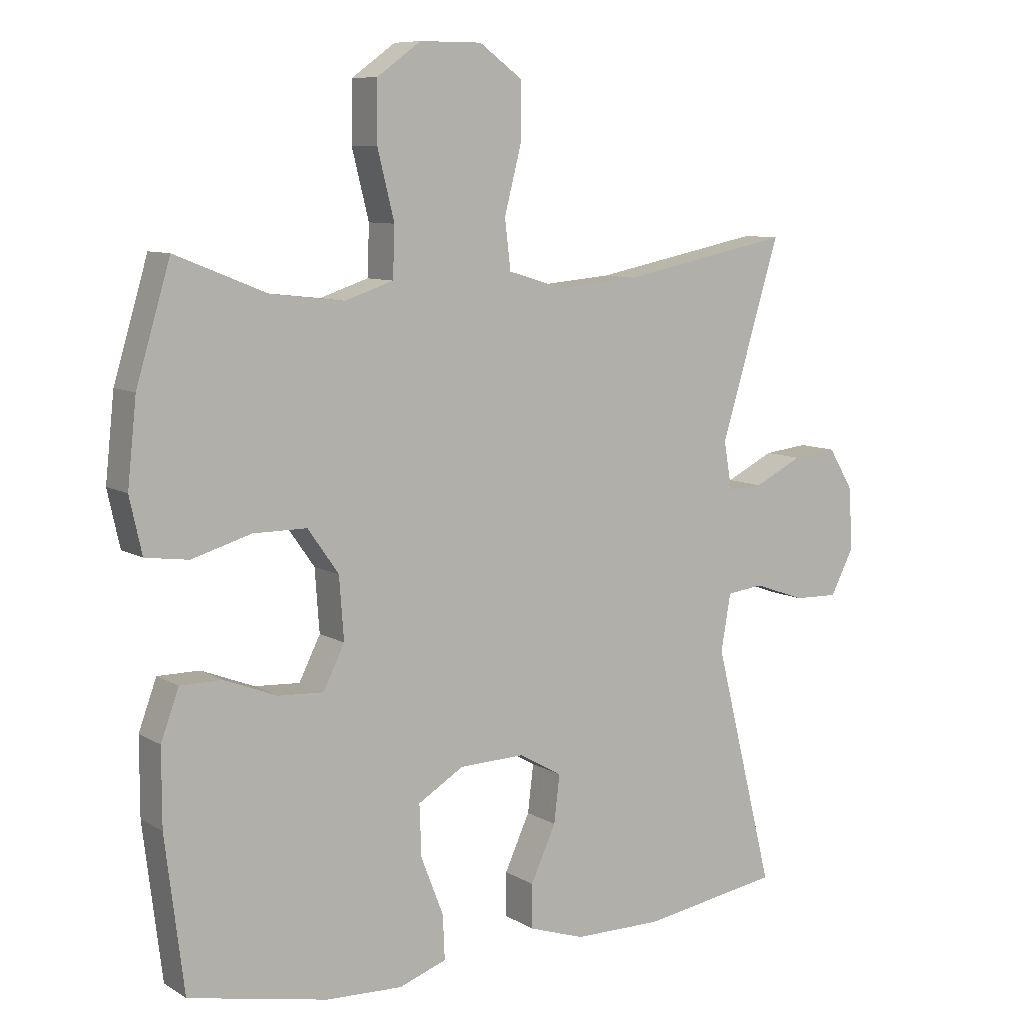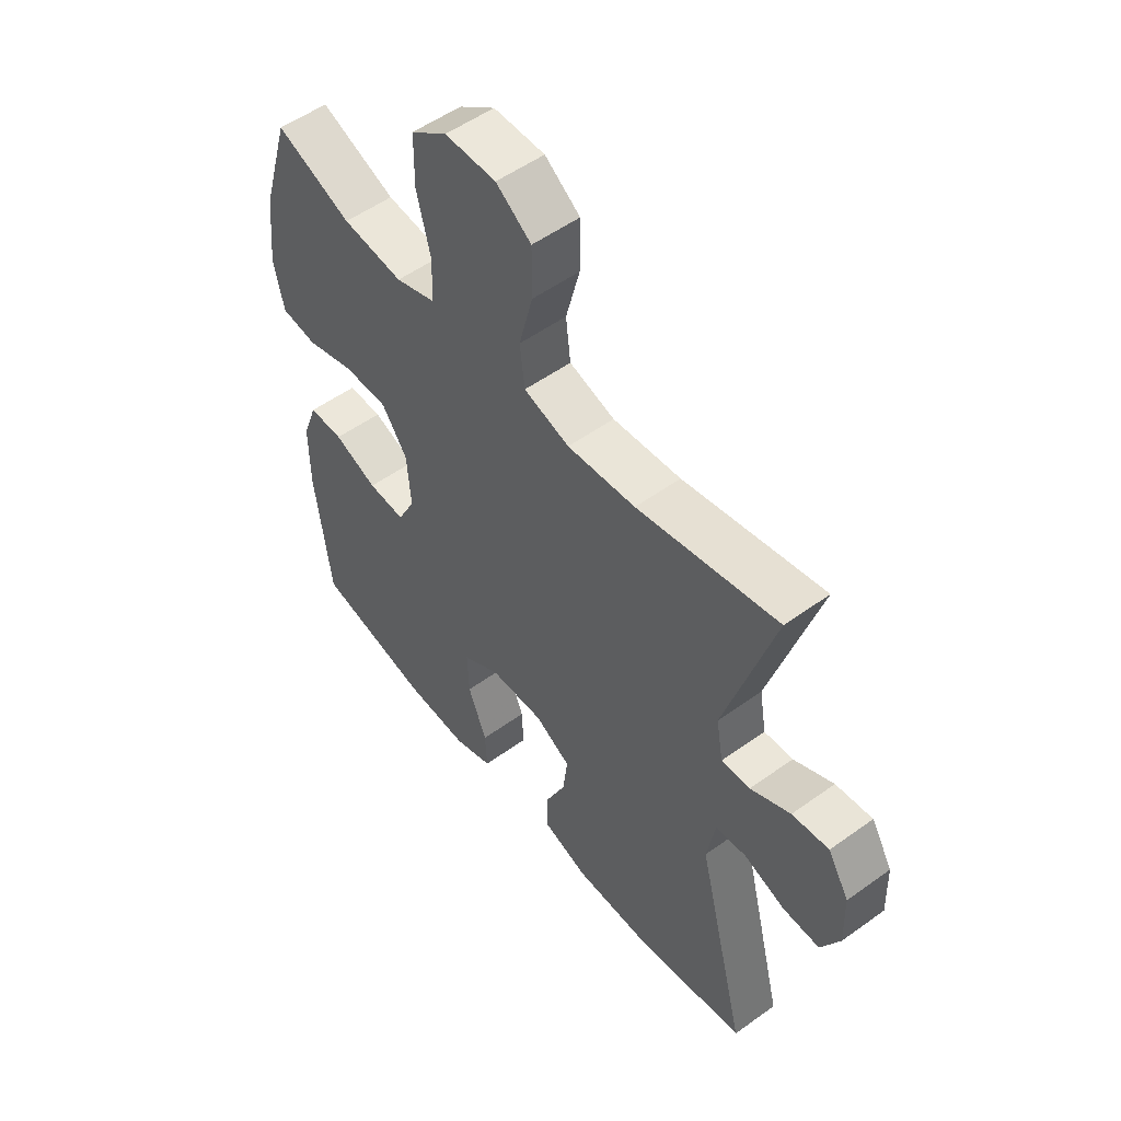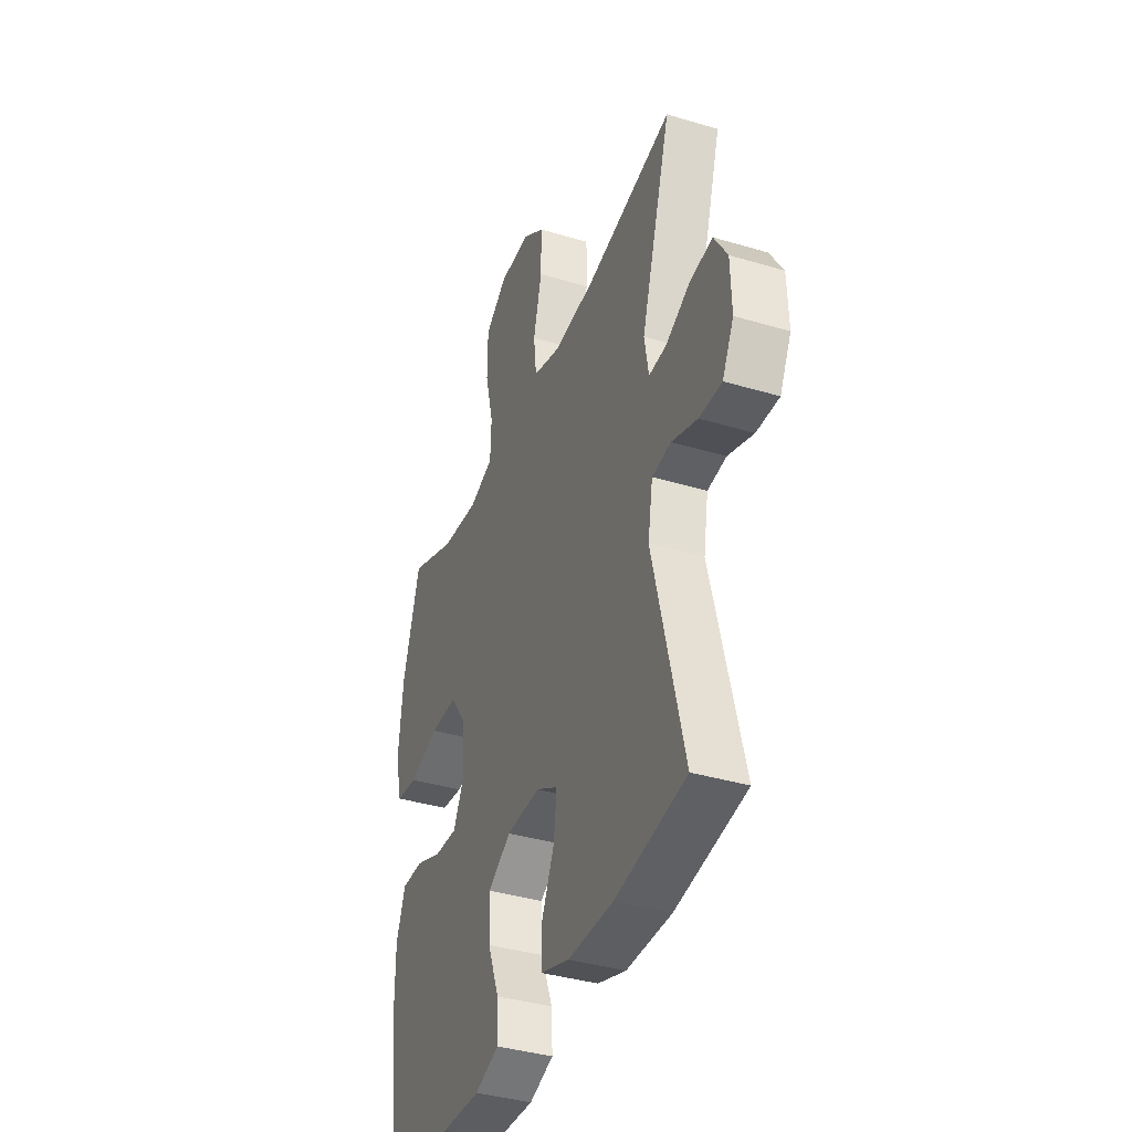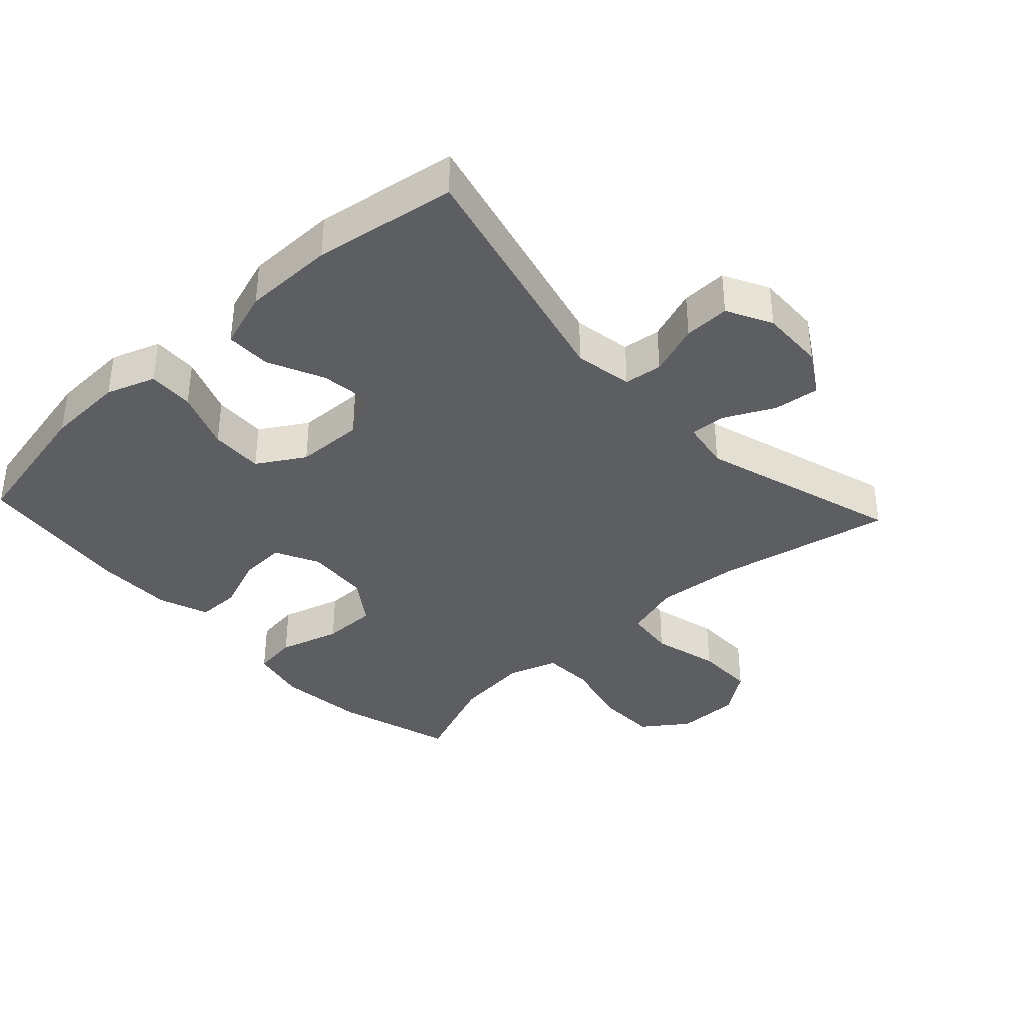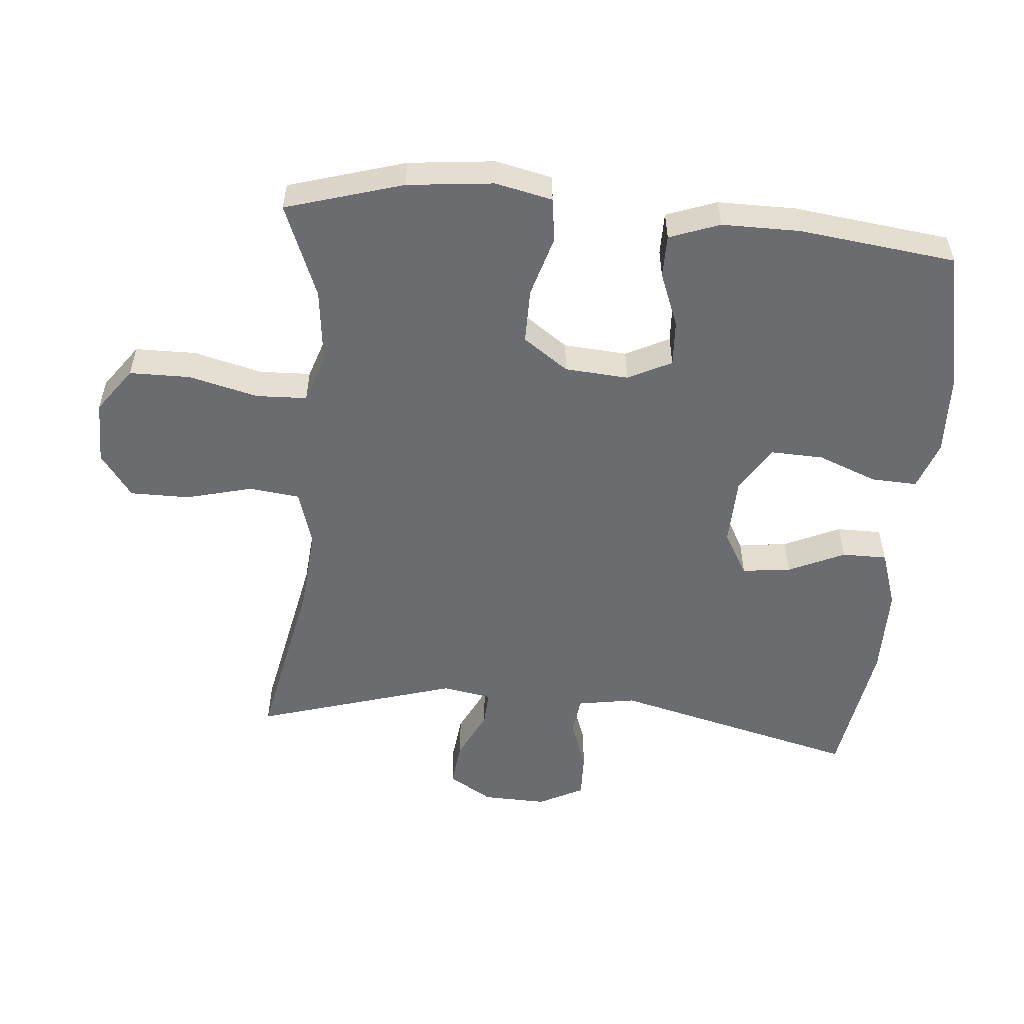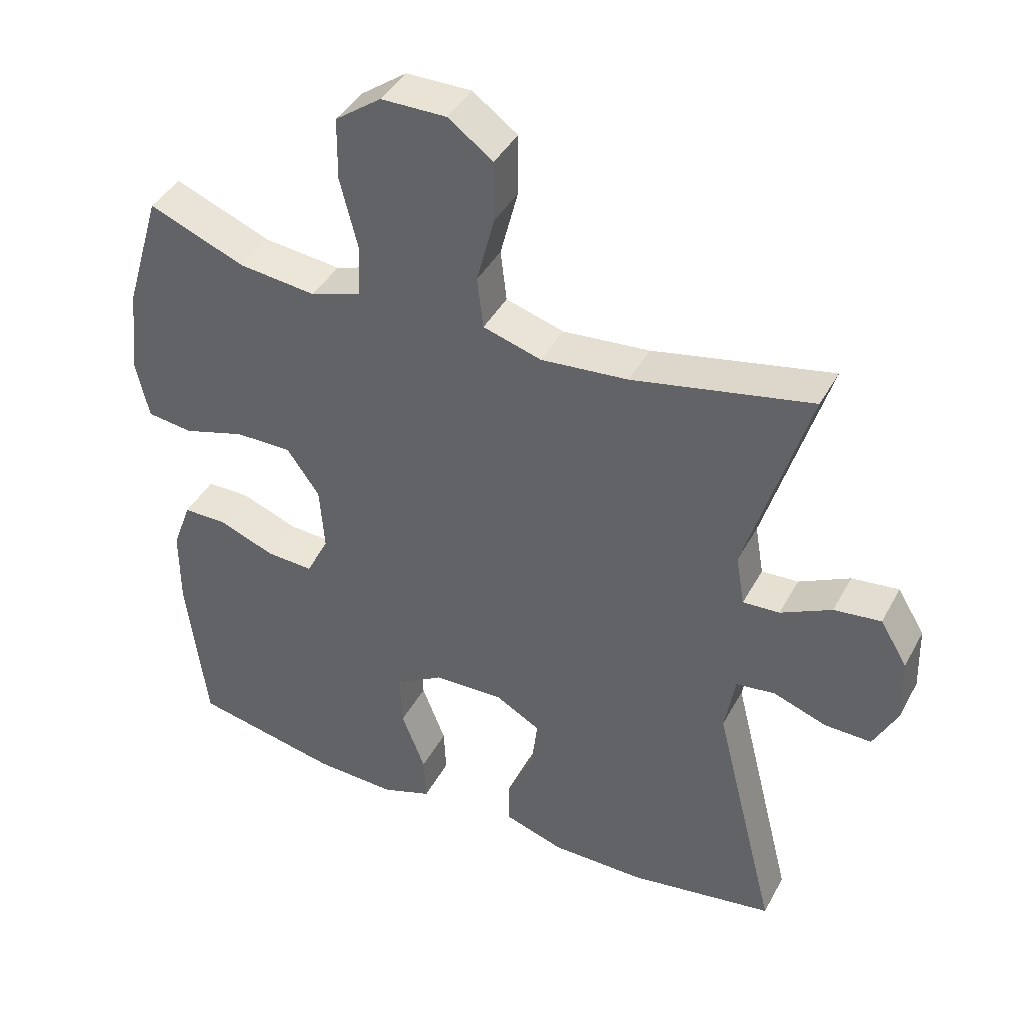
<metadata>
{"format":"obj","ext":"obj","renderer":"f3d","projection":"perspective","resolution":1024,"background":"white","views":[{"elev":8.6,"azim":146.9,"up":"+Z"},{"elev":53.2,"azim":-127.7,"up":"+Z"},{"elev":-38.1,"azim":-110.8,"up":"+Z"},{"elev":-37.3,"azim":-137.2,"up":"+Y"},{"elev":-53.7,"azim":84.9,"up":"+Y"},{"elev":41.3,"azim":-153.6,"up":"+Z"}]}
</metadata>
<code>
v -0.5 0.07 -0.5
v -0.407 0.07 -0.127
v -0.422 0.07 -0.039
v -0.48 0.07 -0.032
v -0.558 0.07 -0.06
v -0.627 0.07 -0.062
v -0.662 0.07 0.006
v -0.659 0.07 0.103
v -0.619 0.07 0.169
v -0.55 0.07 0.161
v -0.475 0.07 0.124
v -0.421 0.07 0.121
v -0.408 0.07 0.196
v -0.5 0.07 0.5
v -0.236 0.07 0.447
v -0.108 0.07 0.436
v -0.022 0.07 0.462
v -0.013 0.07 0.538
v -0.039 0.07 0.639
v -0.039 0.07 0.729
v 0.027 0.07 0.777
v 0.123 0.07 0.777
v 0.191 0.07 0.728
v 0.192 0.07 0.636
v 0.166 0.07 0.532
v 0.169 0.07 0.455
v 0.244 0.07 0.43
v 0.358 0.07 0.443
v 0.5 0.07 0.5
v 0.553 0.07 0.323
v 0.567 0.07 0.193
v 0.548 0.07 0.107
v 0.481 0.07 0.098
v 0.389 0.07 0.125
v 0.306 0.07 0.125
v 0.258 0.07 0.057
v 0.251 0.07 -0.039
v 0.284 0.07 -0.105
v 0.354 0.07 -0.101
v 0.436 0.07 -0.069
v 0.501 0.07 -0.069
v 0.529 0.07 -0.145
v 0.529 0.07 -0.263
v 0.5 0.07 -0.5
v 0.284 0.07 -0.545
v 0.165 0.07 -0.55
v 0.091 0.07 -0.524
v 0.094 0.07 -0.455
v 0.129 0.07 -0.365
v 0.132 0.07 -0.285
v 0.061 0.07 -0.242
v -0.041 0.07 -0.239
v -0.108 0.07 -0.277
v -0.099 0.07 -0.351
v -0.06 0.07 -0.436
v -0.06 0.07 -0.504
v -0.147 0.07 -0.533
v -0.285 0.07 -0.534
v -0.5 0 -0.5
v -0.407 0 -0.127
v -0.422 0 -0.039
v -0.48 0 -0.032
v -0.558 0 -0.06
v -0.627 0 -0.062
v -0.662 0 0.006
v -0.659 0 0.103
v -0.619 0 0.169
v -0.55 0 0.161
v -0.475 0 0.124
v -0.421 0 0.121
v -0.408 0 0.196
v -0.5 0 0.5
v -0.236 0 0.447
v -0.108 0 0.436
v -0.022 0 0.462
v -0.013 0 0.538
v -0.039 0 0.639
v -0.039 0 0.729
v 0.027 0 0.777
v 0.123 0 0.777
v 0.191 0 0.728
v 0.192 0 0.636
v 0.166 0 0.532
v 0.169 0 0.455
v 0.244 0 0.43
v 0.358 0 0.443
v 0.5 0 0.5
v 0.553 0 0.323
v 0.567 0 0.193
v 0.548 0 0.107
v 0.481 0 0.098
v 0.389 0 0.125
v 0.306 0 0.125
v 0.258 0 0.057
v 0.251 0 -0.039
v 0.284 0 -0.105
v 0.354 0 -0.101
v 0.436 0 -0.069
v 0.501 0 -0.069
v 0.529 0 -0.145
v 0.529 0 -0.263
v 0.5 0 -0.5
v 0.284 0 -0.545
v 0.165 0 -0.55
v 0.091 0 -0.524
v 0.094 0 -0.455
v 0.129 0 -0.365
v 0.132 0 -0.285
v 0.061 0 -0.242
v -0.041 0 -0.239
v -0.108 0 -0.277
v -0.099 0 -0.351
v -0.06 0 -0.436
v -0.06 0 -0.504
v -0.147 0 -0.533
v -0.285 0 -0.534
f 58 1 2
f 57 58 2
f 56 57 2
f 55 56 2
f 54 55 2
f 53 54 2 3
f 52 53 3
f 51 52 3
f 47 48 49
f 46 47 49
f 45 46 49
f 44 45 49
f 43 44 49
f 42 43 49
f 41 42 49
f 40 41 49
f 39 40 49
f 38 39 49 50
f 37 38 50 51
f 32 33 34
f 31 32 34
f 30 31 34
f 29 30 34
f 28 29 34
f 27 28 34 35
f 26 27 35 36
f 23 24 25
f 22 23 25
f 21 22 25
f 20 21 25
f 19 20 25
f 18 19 25
f 17 18 25 26
f 37 51 3
f 36 37 3
f 26 36 3
f 17 26 3
f 16 17 3
f 9 10 11
f 8 9 11
f 7 8 11
f 6 7 11
f 5 6 11
f 4 5 11
f 4 11 12
f 3 4 12
f 16 3 12
f 15 16 12
f 13 14 15
f 12 13 15
f 60 59 116
f 60 116 115
f 60 115 114
f 60 114 113
f 60 113 112
f 61 60 112 111
f 61 111 110
f 61 110 109
f 107 106 105
f 107 105 104
f 107 104 103
f 107 103 102
f 107 102 101
f 107 101 100
f 107 100 99
f 107 99 98
f 107 98 97
f 108 107 97 96
f 109 108 96 95
f 92 91 90
f 92 90 89
f 92 89 88
f 92 88 87
f 92 87 86
f 93 92 86 85
f 94 93 85 84
f 83 82 81
f 83 81 80
f 83 80 79
f 83 79 78
f 83 78 77
f 83 77 76
f 84 83 76 75
f 61 109 95
f 61 95 94
f 61 94 84
f 61 84 75
f 61 75 74
f 69 68 67
f 69 67 66
f 69 66 65
f 69 65 64
f 69 64 63
f 69 63 62
f 70 69 62
f 70 62 61
f 70 61 74
f 70 74 73
f 73 72 71
f 73 71 70
f 1 59 60 2
f 2 60 61 3
f 3 61 62 4
f 4 62 63 5
f 5 63 64 6
f 6 64 65 7
f 7 65 66 8
f 8 66 67 9
f 9 67 68 10
f 10 68 69 11
f 11 69 70 12
f 12 70 71 13
f 13 71 72 14
f 14 72 73 15
f 15 73 74 16
f 16 74 75 17
f 17 75 76 18
f 18 76 77 19
f 19 77 78 20
f 20 78 79 21
f 21 79 80 22
f 22 80 81 23
f 23 81 82 24
f 24 82 83 25
f 25 83 84 26
f 26 84 85 27
f 27 85 86 28
f 28 86 87 29
f 29 87 88 30
f 30 88 89 31
f 31 89 90 32
f 32 90 91 33
f 33 91 92 34
f 34 92 93 35
f 35 93 94 36
f 36 94 95 37
f 37 95 96 38
f 38 96 97 39
f 39 97 98 40
f 40 98 99 41
f 41 99 100 42
f 42 100 101 43
f 43 101 102 44
f 44 102 103 45
f 45 103 104 46
f 46 104 105 47
f 47 105 106 48
f 48 106 107 49
f 49 107 108 50
f 50 108 109 51
f 51 109 110 52
f 52 110 111 53
f 53 111 112 54
f 54 112 113 55
f 55 113 114 56
f 56 114 115 57
f 57 115 116 58
f 58 116 59 1

</code>
